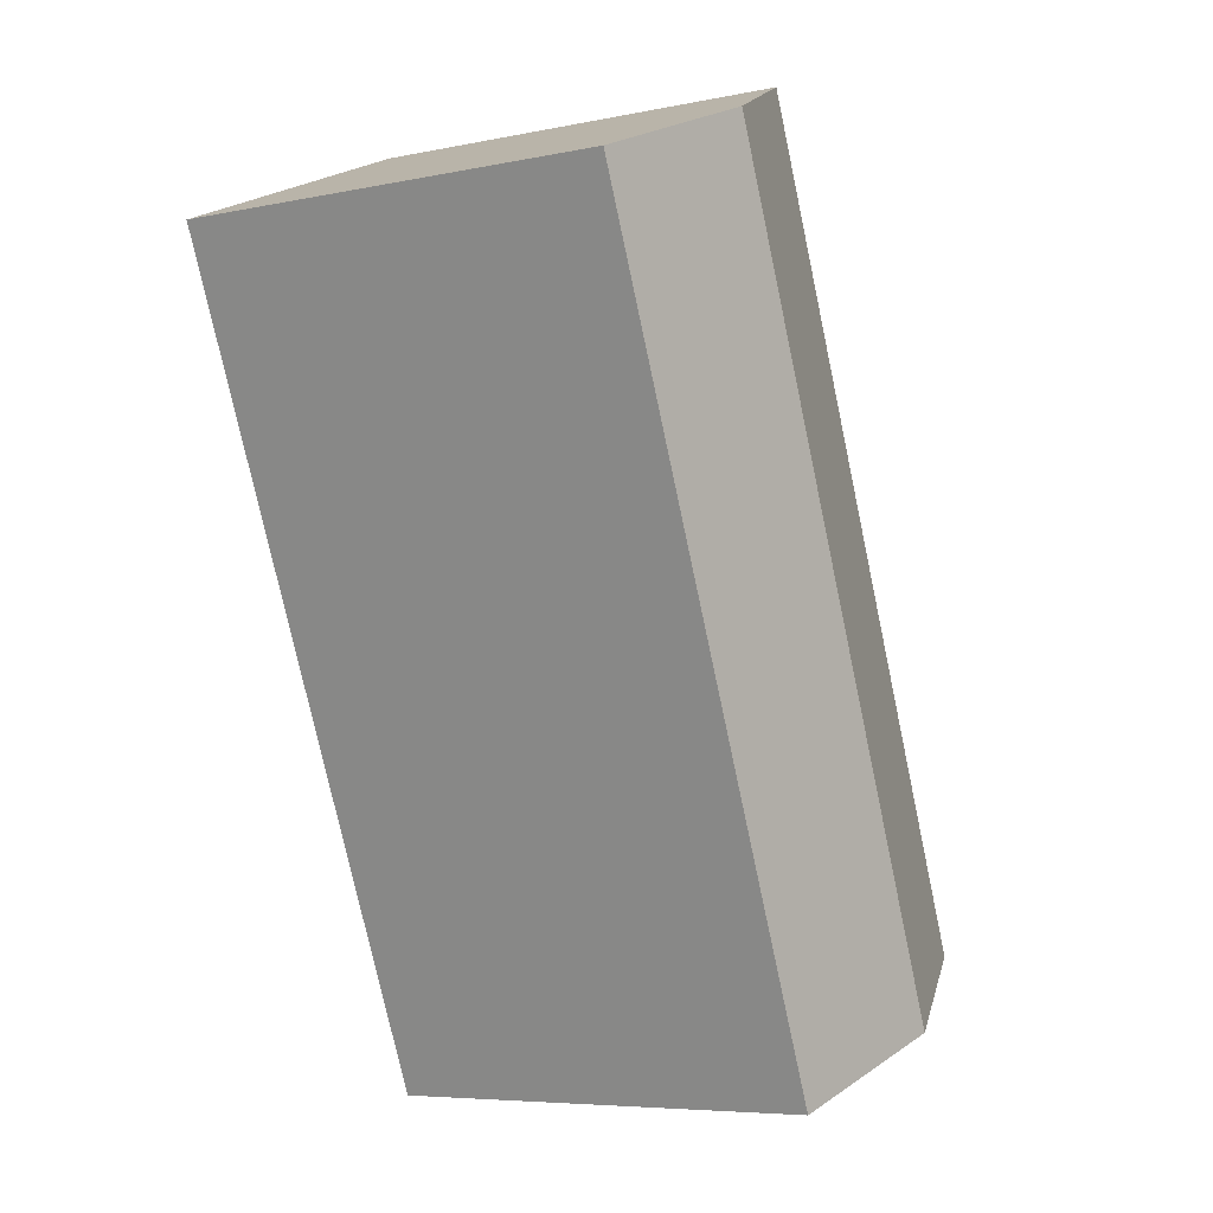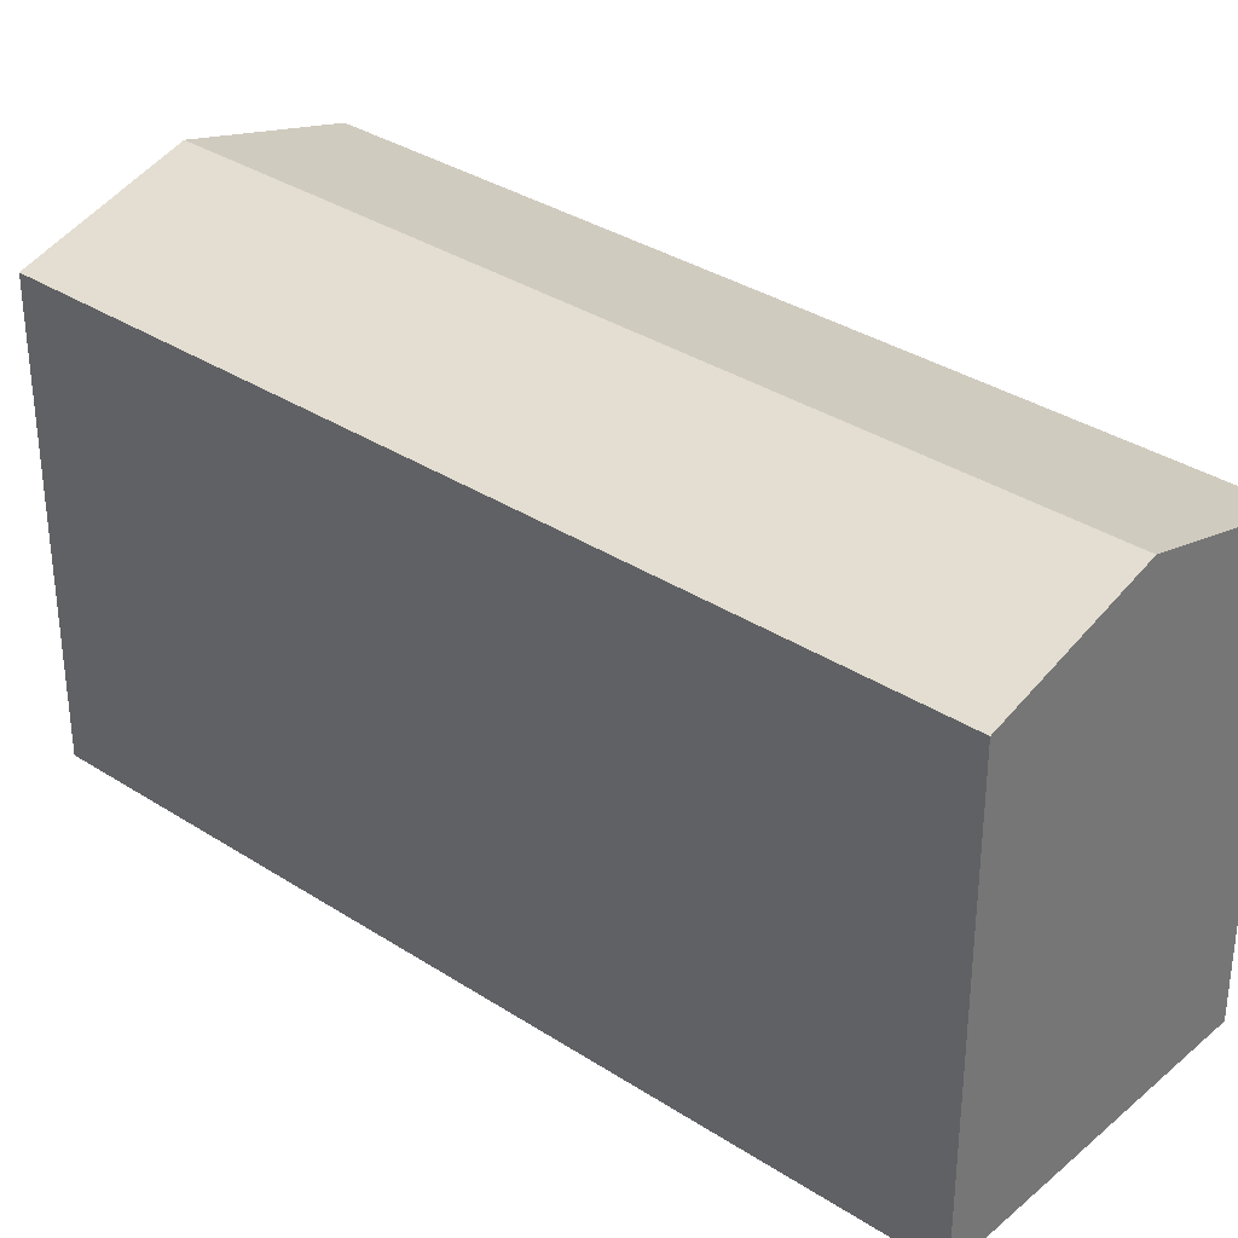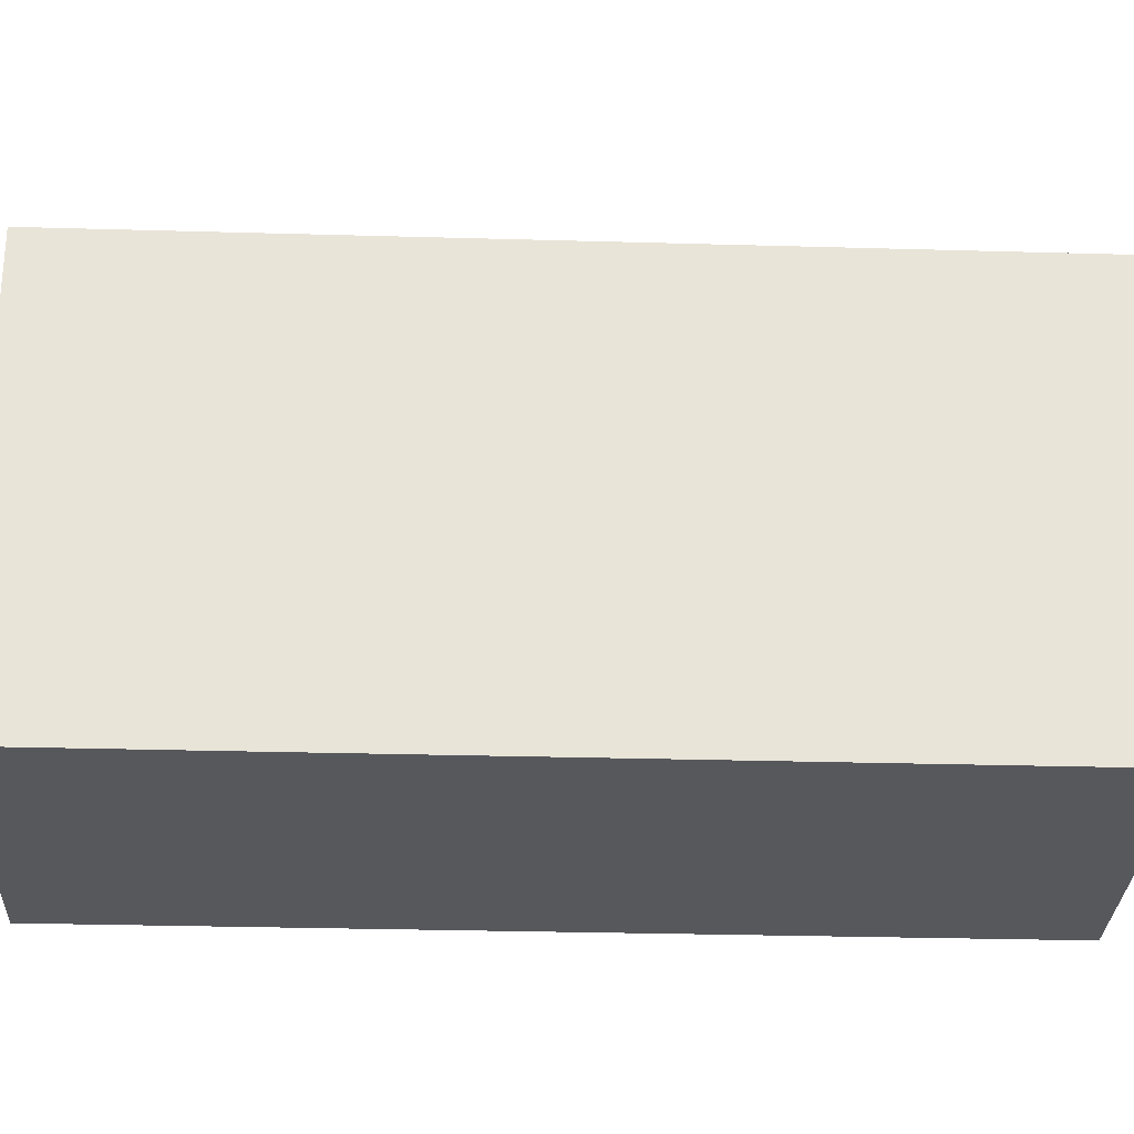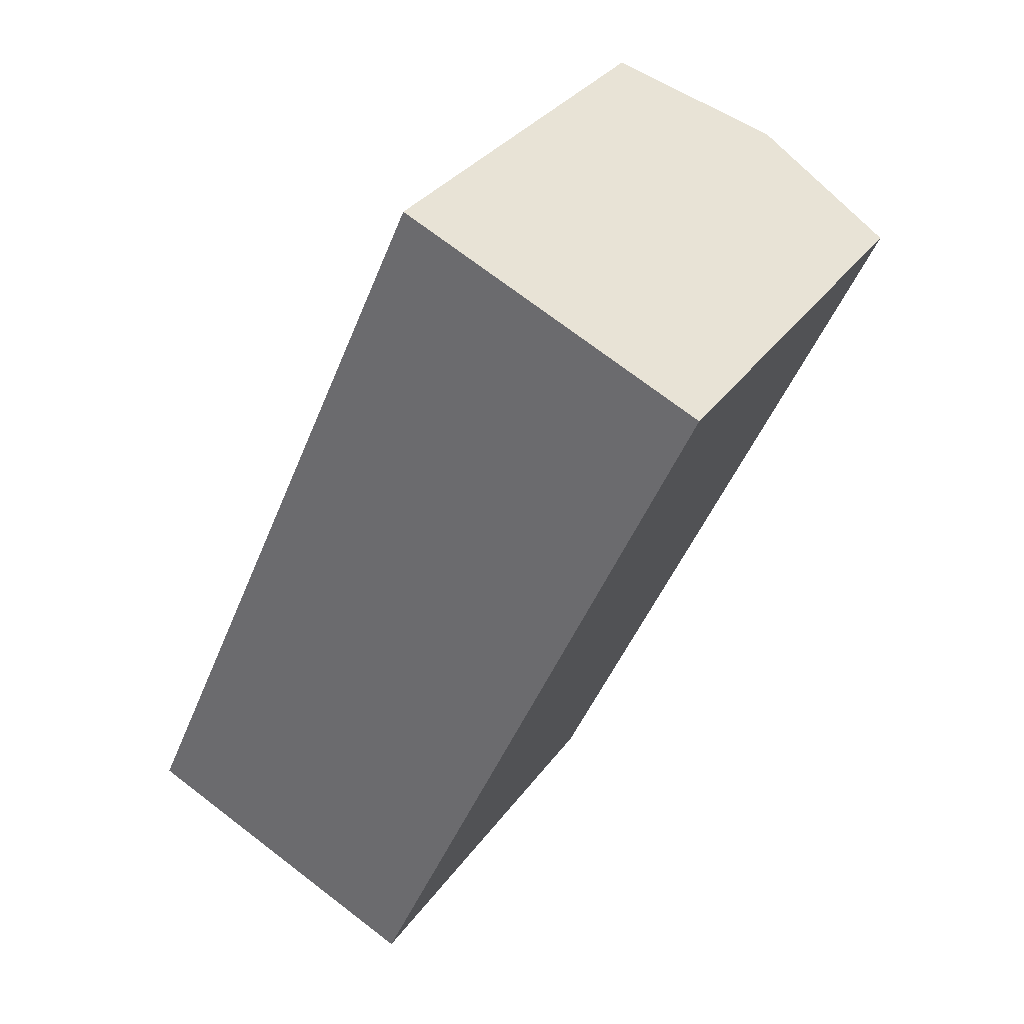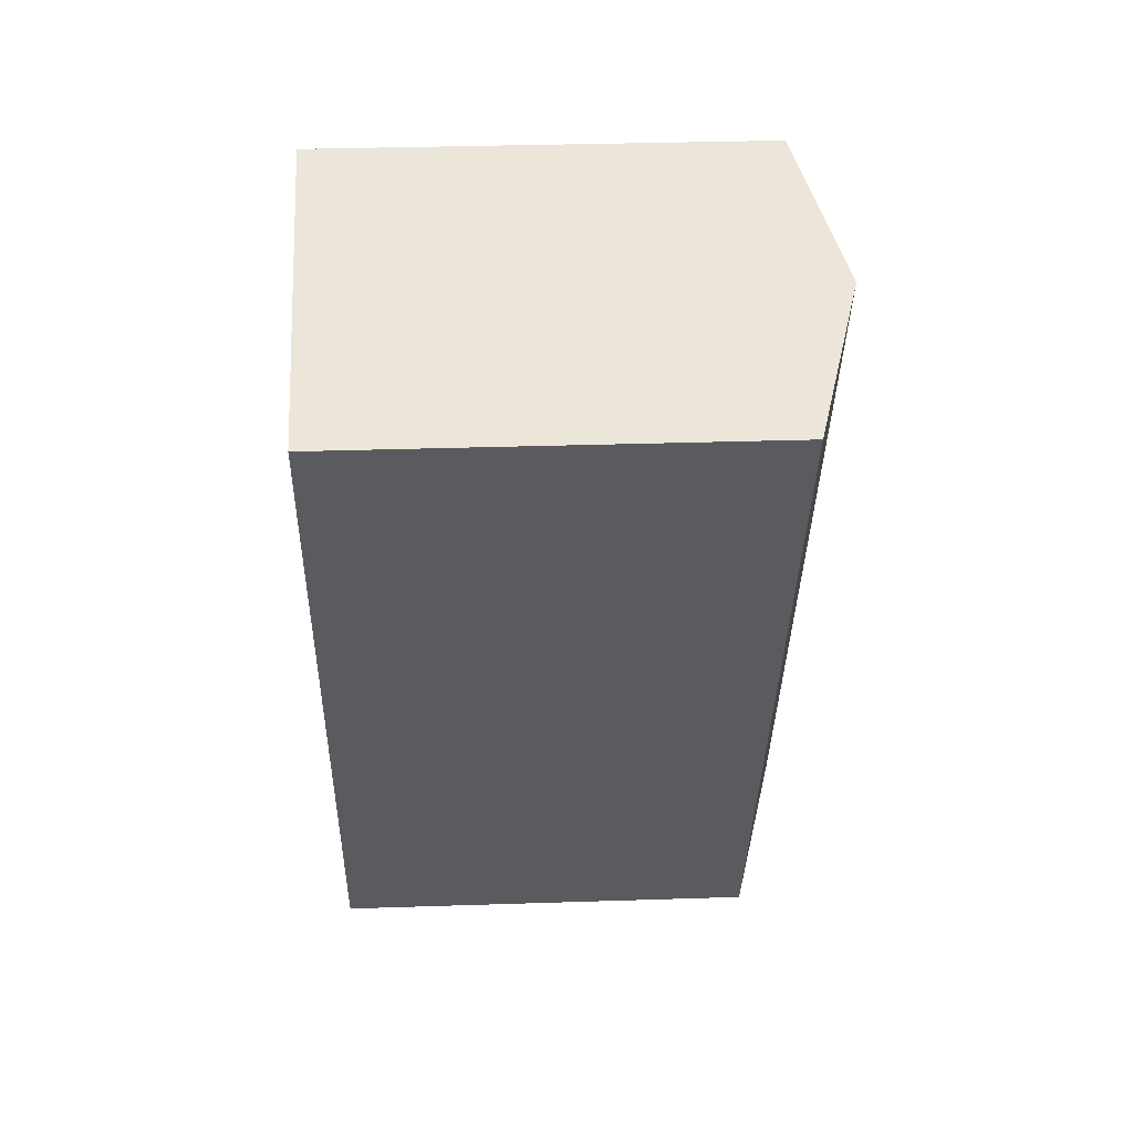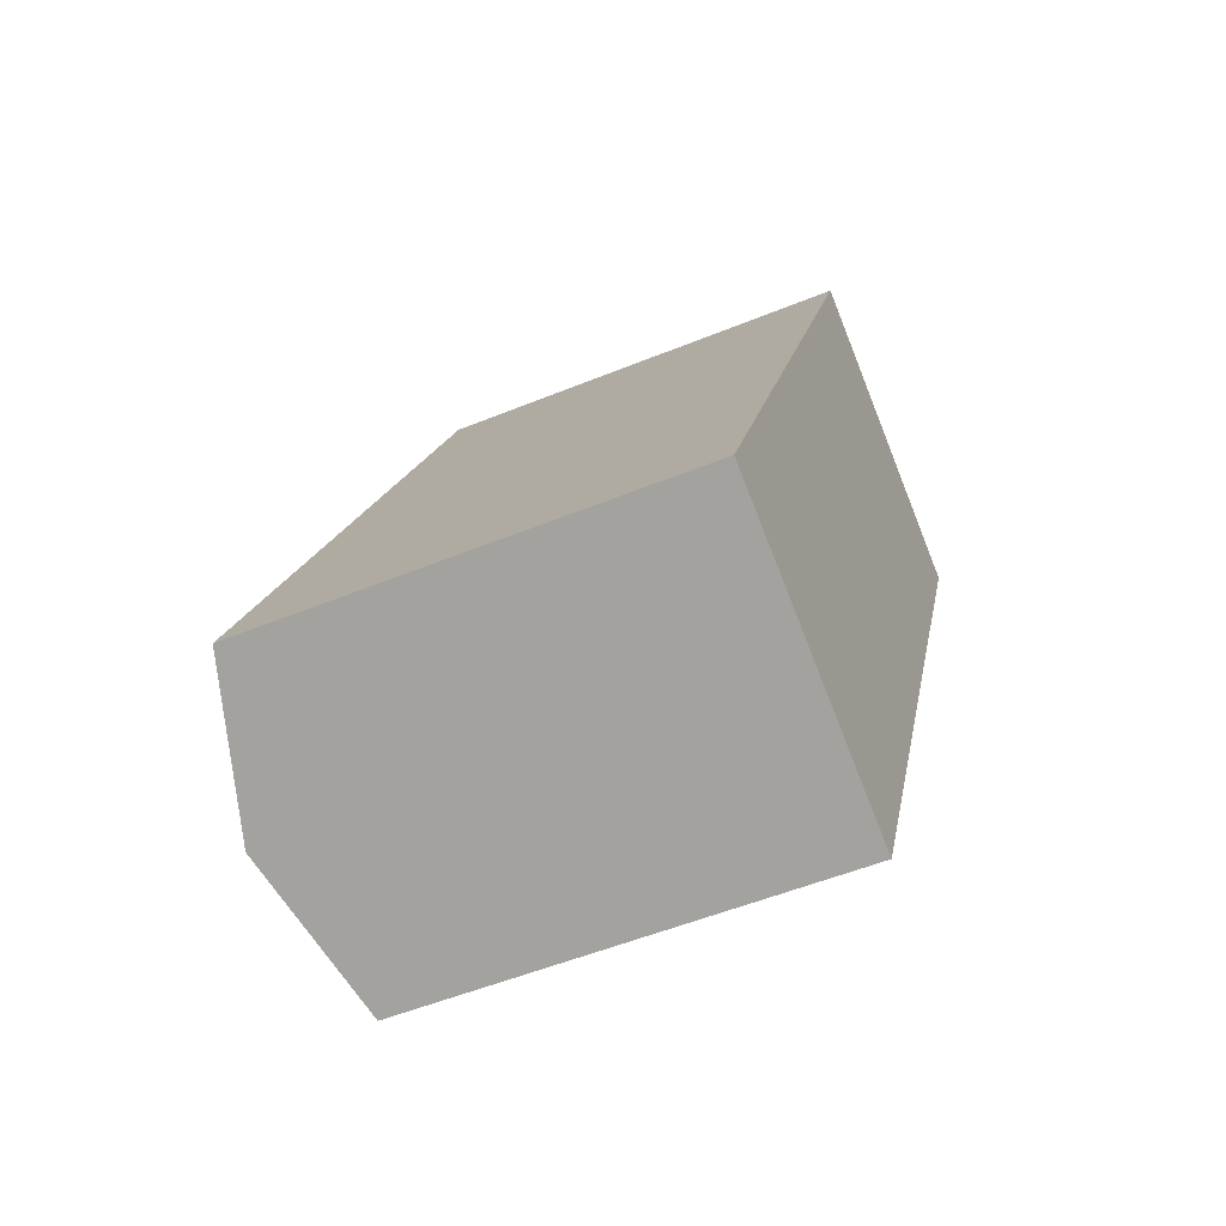
<metadata>
{"format":"obj","ext":"obj","renderer":"f3d","projection":"perspective","resolution":1024,"background":"white","views":[{"elev":-6.5,"azim":121.2,"up":"+Z"},{"elev":34.1,"azim":-25.0,"up":"+Y"},{"elev":-28.3,"azim":111.3,"up":"+Y"},{"elev":32.4,"azim":29.6,"up":"+Z"},{"elev":33.0,"azim":87.4,"up":"+Z"},{"elev":-52.8,"azim":-66.3,"up":"+Z"}]}
</metadata>
<code>
v  26.33 17.54 26.58
v  20.21 -1.792e-15 29.27
v  26.33 -1.628e-15 26.59
v  14.09 -1.956e-15 31.95
v  14.09 17.54 31.95
v  20.21 19.37 29.27
v  0.0003737 17.54 -0.0005555
v  6.121 1.643e-16 -2.683
v  0 0 0
v  12.24 3.286e-16 -5.366
v  12.24 17.54 -5.366
v  6.121 19.37 -2.684
g defaultobject
f 1 2 3
f 2 1 4
f 4 1 5
f 5 1 6
f 7 8 9
f 8 7 10
f 10 7 11
f 11 7 12
f 5 9 4
f 9 5 7
f 10 1 3
f 1 10 11
f 2 10 3
f 10 2 4
f 10 4 9
f 10 9 8
f 12 5 6
f 5 12 7
f 11 6 1
f 6 11 12

</code>
